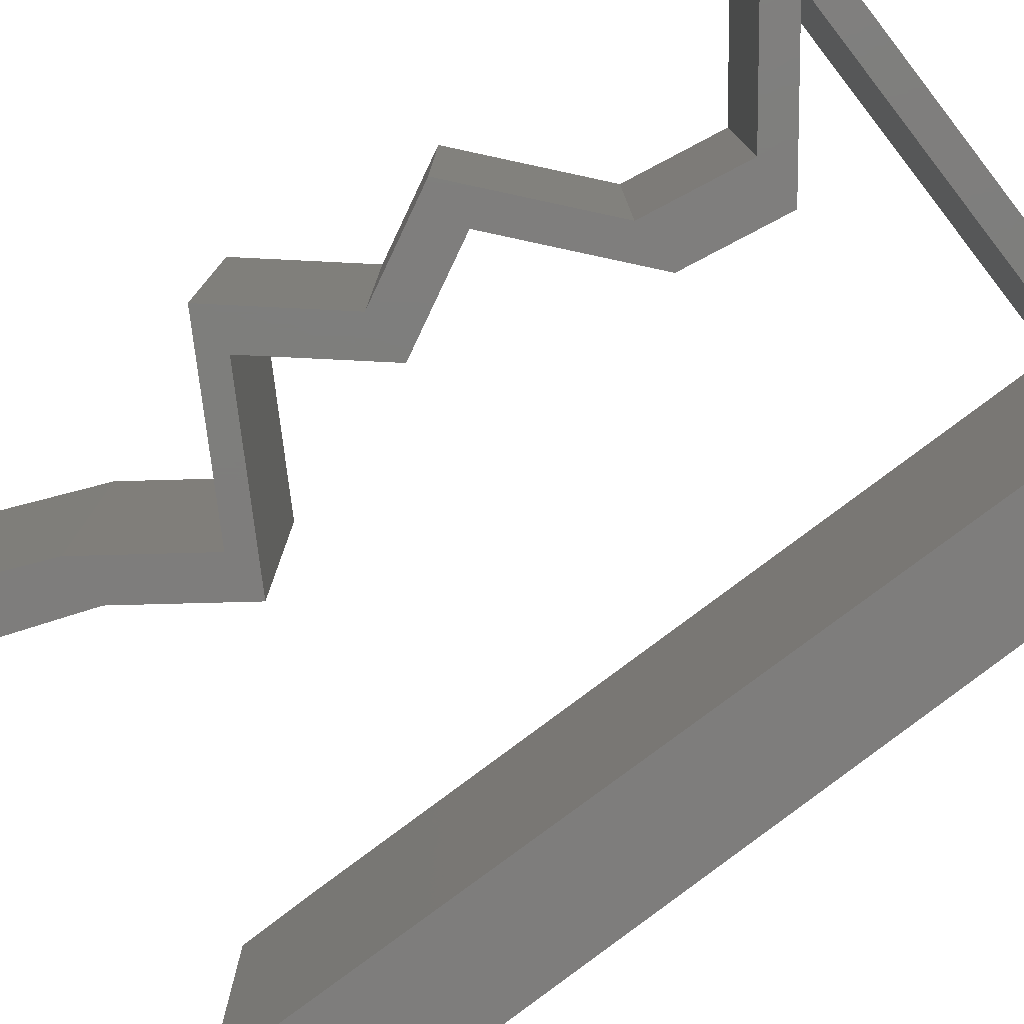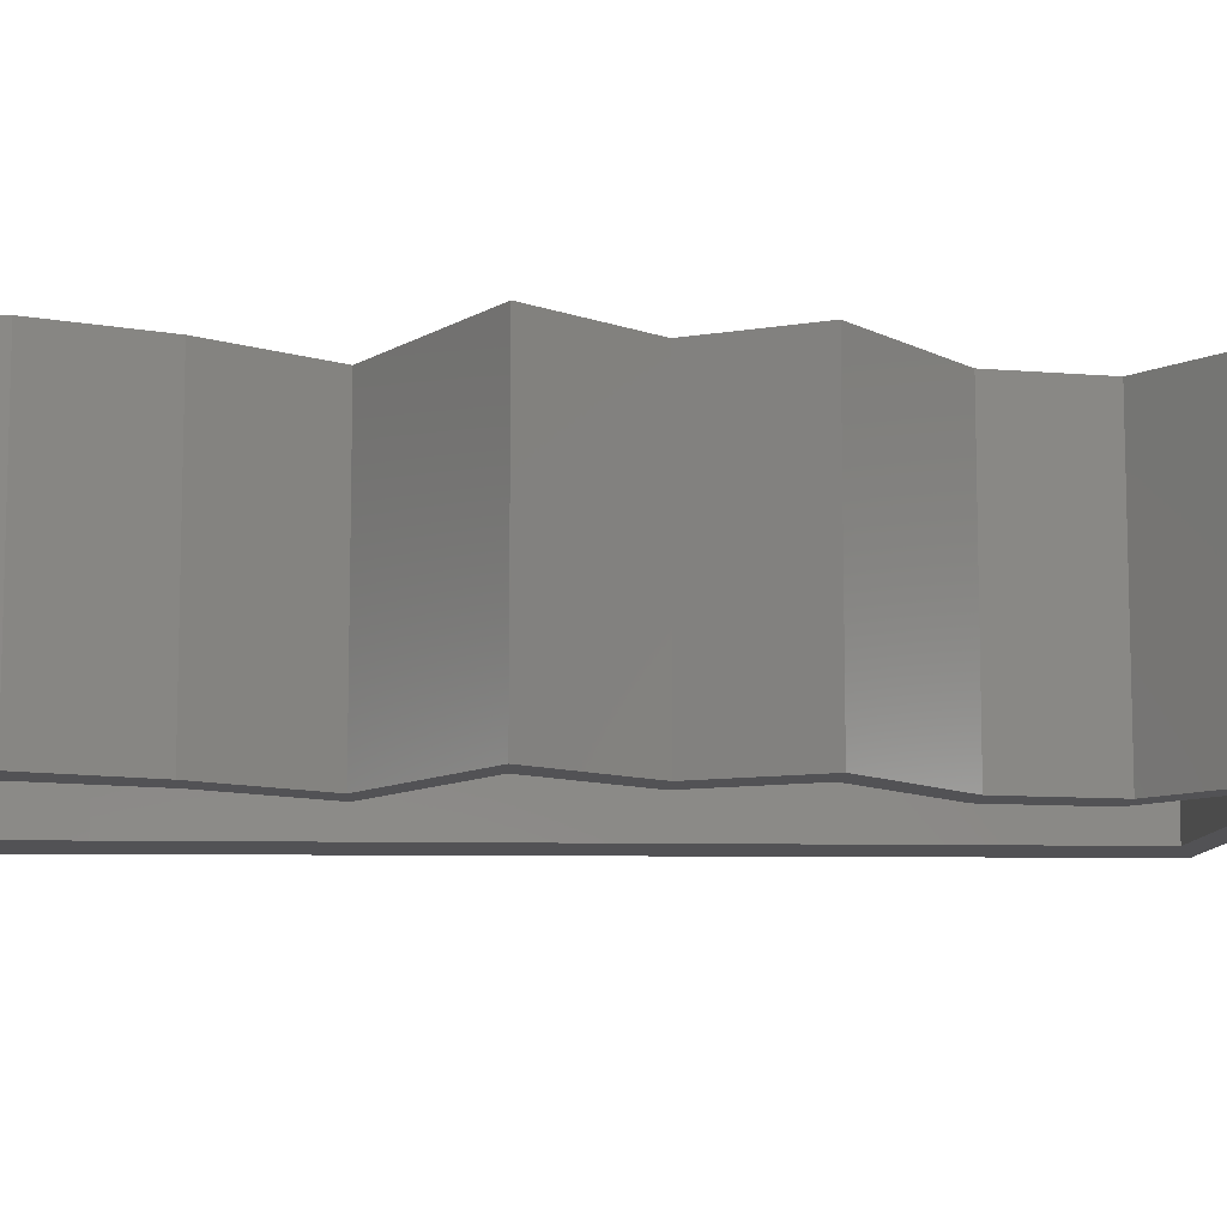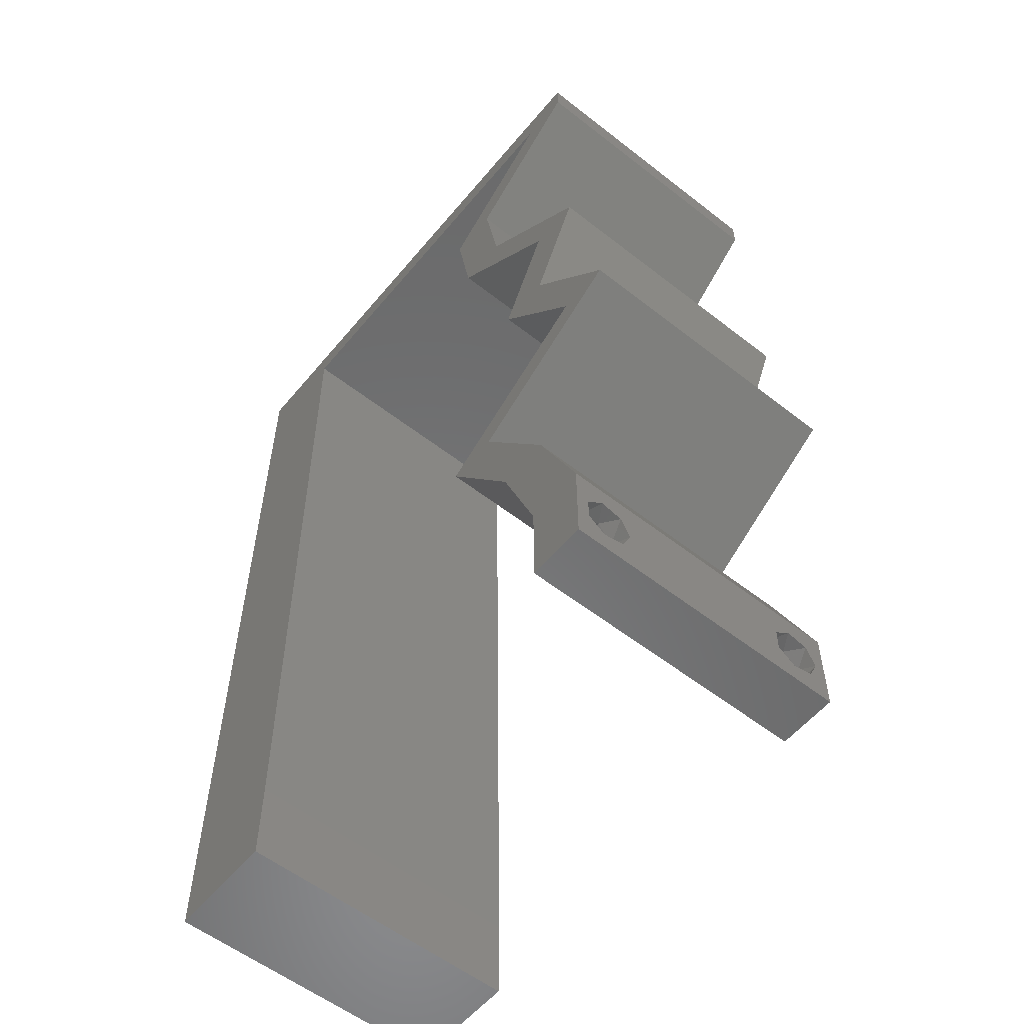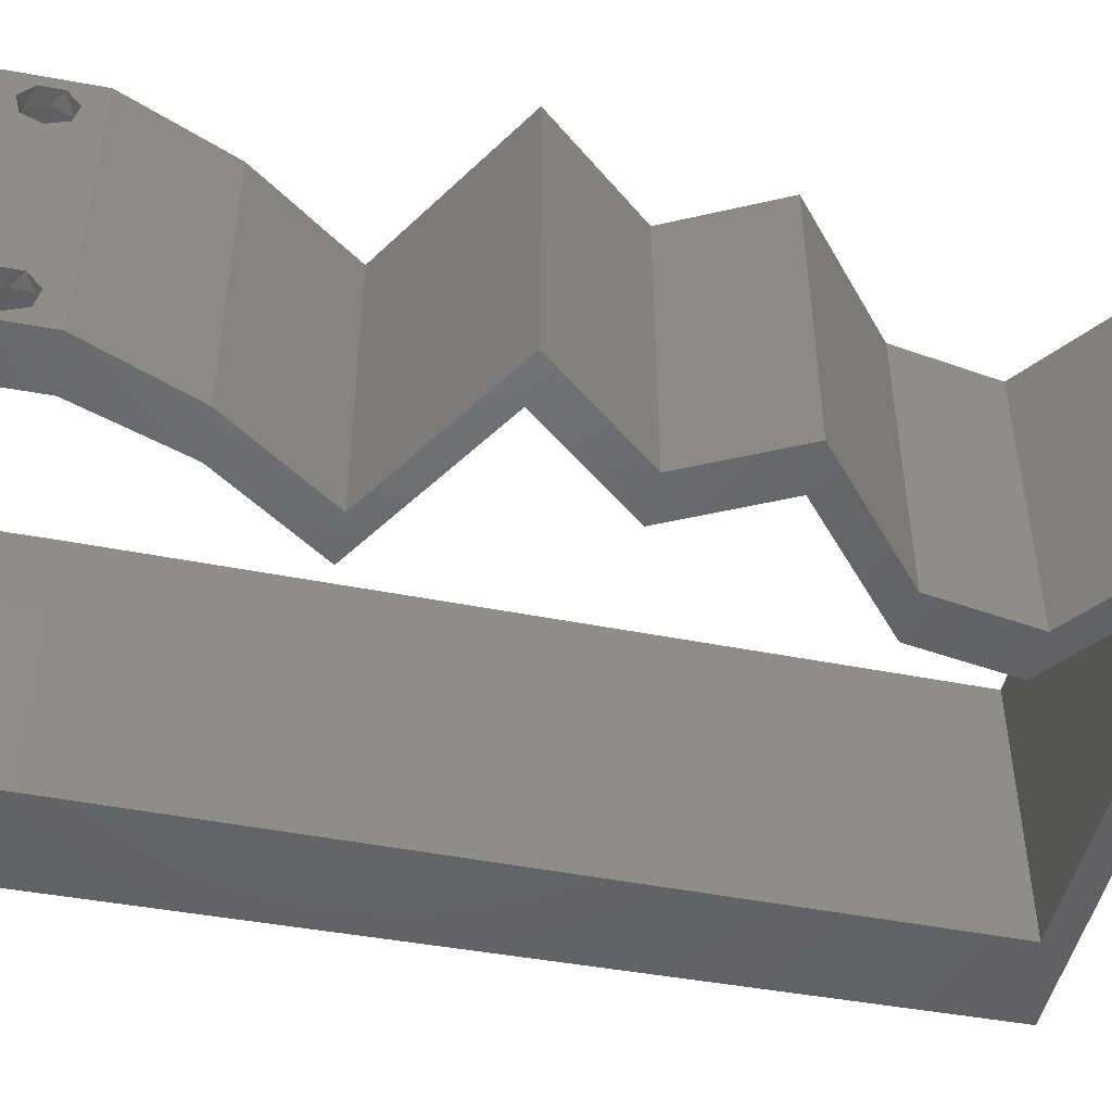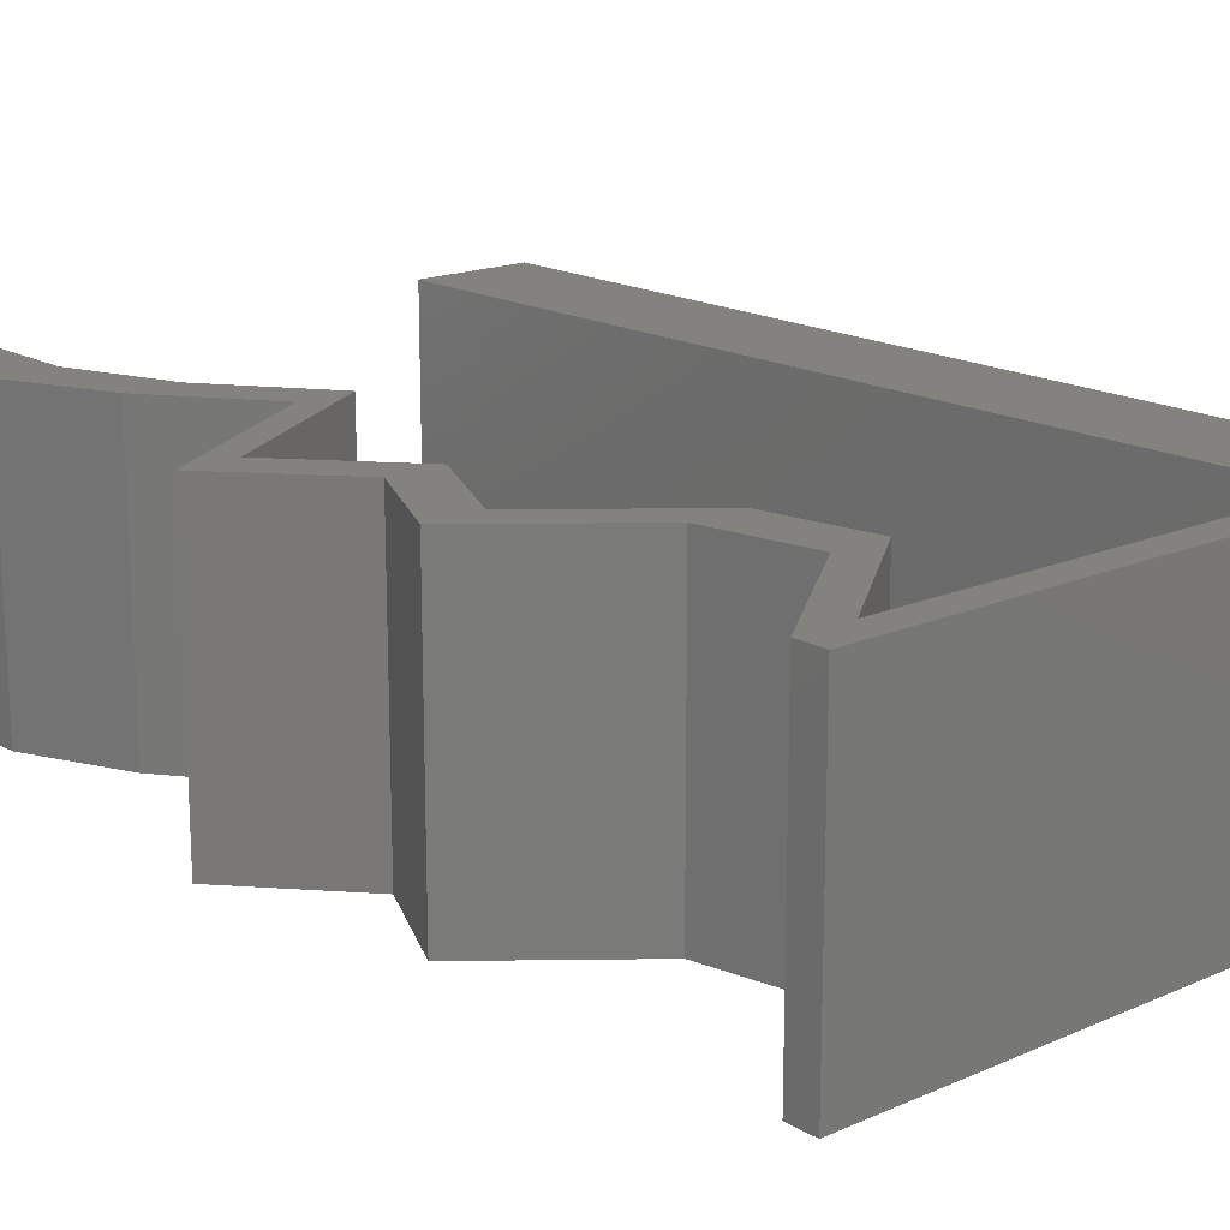
<metadata>
{"format":"stl","ext":"stl","renderer":"f3d","projection":"perspective","resolution":1024,"background":"white","views":[{"elev":-77.4,"azim":128.1,"up":"+Z"},{"elev":-9.4,"azim":87.7,"up":"+Z"},{"elev":-56.7,"azim":50.8,"up":"+Y"},{"elev":-47.3,"azim":78.3,"up":"+Z"},{"elev":17.1,"azim":138.8,"up":"+Z"}]}
</metadata>
<code>
# stl→obj: 245 verts, 494 faces
v 0.04 -0.003738 0.003932
v 0.04 0 0.01
v 0.04 -0.006 0.01
v 0.04 -0.003 0.0159
v 0.04 -0.004657 0.002778
v 0.04 -0.006 0
v 0.04 -0.004329 0.00134
v 0.04 -0.001671 0.00134
v 0.04 0 0
v 0.04 -0.001343 0.002778
v 0.04 -0.003 0.0007
v 0.04 -0.002262 0.01913
v 0.04 -0.001343 0.01798
v 0.04 0 0.02
v 0.04 -0.004657 0.01798
v 0.04 -0.003738 0.01913
v 0.04 -0.006 0.02
v 0.04 -0.001671 0.01654
v 0.04 -0.004329 0.01654
v 0.04 -0.002262 0.003932
v 0.036 -0.003738 0.003932
v 0.036 -0.006 0.01
v 0.036 0 0.01
v 0.036 -0.003 0.0159
v 0.036 -0.004329 0.00134
v 0.036 -0.006 0
v 0.036 -0.004657 0.002778
v 0.036 -0.001343 0.002778
v 0.036 0 0
v 0.036 -0.001671 0.00134
v 0.036 -0.003 0.0007
v 0.036 -0.003738 0.01913
v 0.036 -0.004657 0.01798
v 0.036 -0.006 0.02
v 0.036 0 0.02
v 0.036 -0.001343 0.01798
v 0.036 -0.002262 0.01913
v 0.036 -0.004329 0.01654
v 0.036 -0.001671 0.01654
v 0.036 -0.002262 0.003932
v 0.008 0 0.02
v 0 0 0.02
v 0.004 -0.003 0.02
v 0 -0.006 0.02
v 0.008 -0.006 0.02
v 0.003961 0.005897 0.02
v 0.03068 0.05069 0.02
v 0.02842 0.04345 0.02
v 0.032 0.04345 0.02
v 0.0271 0.05069 0.02
v 0.007537 0.03476 0.02
v 0 0.036 0.02
v 0.003982 0.02932 0.02
v 0.007846 0.01159 0.02
v 0 0.012 0.02
v 0.003884 0.01769 0.02
v 0.038 -0.003 0.02
v 0.007691 0.02317 0.02
v 0 0.024 0.02
v 0.03642 0.05794 0.02
v 0.04 0.05794 0.02
v 0.04 0.06 0.02
v 0.03 0.06 0.02
v 0.03713 0.03621 0.02
v 0.0407 0.03621 0.02
v 0.03742 0.01811 0.02
v 0.04338 0.02173 0.02
v 0.0398 0.02173 0.02
v 0.03147 0.01448 0.02
v 0.03385 0.01811 0.02
v 0.02789 0.01448 0.02
v 0.02669 0.05794 0.02
v 0.01 0.06 0.02
v 0.007228 0.05794 0.02
v 0.01696 0.05794 0.02
v 0.02 0.06 0.02
v 0 0.048 0.02
v 0 0.06 0.02
v 0.03711 0.02897 0.02
v 0.03353 0.02897 0.02
v 0.03684 0.007242 0.02
v 0.03327 0.007242 0.02
v 0.007382 0.04635 0.02
v 0 -0.006 0.01
v 0 -0.003 0.015
v 0 0 0.01
v 0 -0.006 0
v 0 -0.003 0.005
v 0 0 0
v 0.004 -0.006 0.015
v 0.008 -0.006 0.01
v 0.004 -0.006 0.005
v 0.008 -0.006 0
v 0 0.048 0
v 0 0.051 0.0114
v 0 0.06 0
v 0 0.009 0.0114
v 0 0.06 0.01
v 0 0.036 0
v 0 0.03 0.01008
v 0 0.0415 0.01023
v 0 0.024 0
v 0 0.0185 0.01023
v 0 0.012 0
v 0 0.005337 0.005128
v 0.008 0 0
v 0.004 -0.003 0
v 0.003961 0.005897 0
v 0.03068 0.05069 0
v 0.032 0.04345 0
v 0.02842 0.04345 0
v 0.0271 0.05069 0
v 0.007537 0.03476 0
v 0.003982 0.02932 0
v 0.007846 0.01159 0
v 0.003884 0.01769 0
v 0.038 -0.003 0
v 0.007691 0.02317 0
v 0.03642 0.05794 0
v 0.04 0.06 0
v 0.04 0.05794 0
v 0.03 0.06 0
v 0.0407 0.03621 0
v 0.03713 0.03621 0
v 0.03742 0.01811 0
v 0.0398 0.02173 0
v 0.04338 0.02173 0
v 0.03147 0.01448 0
v 0.02789 0.01448 0
v 0.03385 0.01811 0
v 0.02669 0.05794 0
v 0.01 0.06 0
v 0.01696 0.05794 0
v 0.007228 0.05794 0
v 0.02 0.06 0
v 0.03711 0.02897 0
v 0.03353 0.02897 0
v 0.03684 0.007242 0
v 0.03327 0.007242 0
v 0.007382 0.04635 0
v 0.008 0 0.01
v 0.008 -0.003 0.015
v 0.008 -0.003 0.005
v 0.015 0.06 0.01134
v 0.025 0.06 0.008977
v 0.006575 0.06 0.007337
v 0.03344 0.06 0.01273
v 0.04 0.06 0.01
v 0.03407 0.06 0.005945
v 0.005798 0.06 0.01422
v 0.04 0.05794 0.01
v 0.03534 0.05432 0.00602
v 0.03534 0.05432 0.01408
v 0.03068 0.05069 0.01
v 0.03134 0.04707 0.015
v 0.032 0.04345 0.01
v 0.03134 0.04707 0.005
v 0.03635 0.03983 0.005676
v 0.03635 0.03983 0.01427
v 0.0407 0.03621 0.01
v 0.0389 0.03259 0.015
v 0.03711 0.02897 0.01
v 0.0389 0.03259 0.005
v 0.04338 0.02173 0.01
v 0.04024 0.02535 0.015
v 0.04024 0.02535 0.005
v 0.0392 0.01919 0.004831
v 0.03539 0.01687 0.004911
v 0.03147 0.01448 0.01
v 0.03921 0.01919 0.01477
v 0.0354 0.01687 0.01473
v 0.03738 0.01808 0.009725
v 0.03415 0.01086 0.015
v 0.03684 0.007242 0.01
v 0.03415 0.01086 0.005
v 0.03842 0.003621 0.015
v 0.03842 0.003621 0.005
v 0.03463 0.003621 0.015
v 0.03327 0.007242 0.01
v 0.03463 0.003621 0.005
v 0.03058 0.01086 0.015
v 0.02789 0.01448 0.01
v 0.03058 0.01086 0.005
v 0.03586 0.01933 0.004911
v 0.0398 0.02173 0.01
v 0.03205 0.01701 0.004831
v 0.03182 0.01687 0.01473
v 0.03563 0.01919 0.01477
v 0.03381 0.01808 0.009725
v 0.03667 0.02535 0.015
v 0.03353 0.02897 0.01
v 0.03667 0.02535 0.005
v 0.03533 0.03259 0.015
v 0.03713 0.03621 0.01
v 0.03533 0.03259 0.005
v 0.03278 0.03983 0.005676
v 0.03278 0.03983 0.01427
v 0.02842 0.04345 0.01
v 0.02776 0.04707 0.015
v 0.0271 0.05069 0.01
v 0.02776 0.04707 0.005
v 0.03176 0.05432 0.00602
v 0.03176 0.05432 0.01408
v 0.03642 0.05794 0.01
v 0.02183 0.05794 0.009479
v 0.01443 0.05794 0.01249
v 0.02923 0.05794 0.01249
v 0.007228 0.05794 0.01
v 0.01353 0.05794 0.006394
v 0.03012 0.05794 0.006394
v 0.007884 0.008691 0.01164
v 0.007343 0.04925 0.01164
v 0.007762 0.01786 0.01027
v 0.007614 0.02897 0.01
v 0.007466 0.04007 0.01027
v 0.0073 0.05249 0.005
v 0.0385 -0.002262 0.01607
v 0.03873 -0.003738 0.01607
v 0.03726 -0.003758 0.01608
v 0.03712 -0.002262 0.01607
v 0.03873 -0.001671 0.01866
v 0.03727 -0.001343 0.01722
v 0.03875 -0.001343 0.01722
v 0.03727 -0.004657 0.01722
v 0.03873 -0.004329 0.01866
v 0.03875 -0.004657 0.01722
v 0.03727 -0.003 0.0193
v 0.03875 -0.003 0.0193
v 0.03725 -0.001671 0.01866
v 0.03725 -0.004329 0.01866
v 0.03727 -0.002262 0.0008684
v 0.03873 -0.003738 0.0008684
v 0.03726 -0.003758 0.0008785
v 0.03874 -0.002242 0.0008785
v 0.03727 -0.004657 0.002022
v 0.03873 -0.004329 0.00346
v 0.03875 -0.004657 0.002022
v 0.03727 -0.003 0.0041
v 0.03875 -0.003 0.0041
v 0.03725 -0.004329 0.00346
v 0.03873 -0.001343 0.002022
v 0.03725 -0.001343 0.002022
v 0.03798 -0.001664 0.003451
v 0.03913 -0.001674 0.003464
v 0.03684 -0.001671 0.00346
f 1 2 3
f 2 4 3
f 5 6 7
f 8 9 10
f 11 9 8
f 7 6 11
f 12 13 14
f 15 16 17
f 16 14 17
f 12 14 16
f 6 9 11
f 14 18 2
f 13 18 14
f 3 19 17
f 19 15 17
f 9 2 10
f 3 6 5
f 2 18 4
f 4 19 3
f 20 2 1
f 10 2 20
f 1 3 5
f 21 22 23
f 22 24 23
f 25 26 27
f 28 29 30
f 30 29 31
f 31 26 25
f 32 33 34
f 35 36 37
f 34 35 32
f 34 33 38
f 32 35 37
f 29 26 31
f 34 38 22
f 39 35 23
f 39 36 35
f 26 22 27
f 23 29 28
f 22 38 24
f 23 24 39
f 27 22 21
f 23 40 21
f 28 40 23
f 41 42 43
f 44 45 43
f 42 41 46
f 47 48 49
f 50 48 47
f 51 52 53
f 54 55 46
f 55 54 56
f 14 35 57
f 34 17 57
f 58 59 56
f 59 58 53
f 45 41 43
f 42 44 43
f 60 61 62
f 55 42 46
f 63 60 62
f 61 60 47
f 47 60 50
f 49 64 65
f 48 64 49
f 66 67 68
f 69 70 71
f 66 70 69
f 17 14 57
f 35 34 57
f 70 66 68
f 63 72 60
f 73 74 75
f 41 54 46
f 59 55 56
f 52 59 53
f 76 73 75
f 63 76 72
f 72 76 75
f 58 51 53
f 54 58 56
f 77 74 78
f 74 73 78
f 64 79 65
f 67 79 68
f 68 79 80
f 79 64 80
f 81 69 82
f 82 69 71
f 14 81 35
f 35 81 82
f 74 77 83
f 77 52 83
f 83 52 51
f 84 85 86
f 42 85 44
f 87 88 89
f 86 88 84
f 44 85 84
f 86 85 42
f 84 88 87
f 89 88 86
f 45 90 91
f 84 90 44
f 87 92 84
f 91 92 93
f 44 90 45
f 91 90 84
f 93 92 87
f 84 92 91
f 94 95 96
f 42 97 86
f 98 95 78
f 55 97 42
f 78 95 77
f 99 100 101
f 102 100 99
f 52 100 59
f 101 100 52
f 59 103 55
f 104 103 102
f 103 100 102
f 59 100 103
f 77 101 52
f 99 101 94
f 89 105 104
f 104 97 103
f 101 95 94
f 104 105 97
f 103 97 55
f 77 95 101
f 86 105 89
f 97 105 86
f 96 95 98
f 106 107 89
f 87 107 93
f 89 108 106
f 109 110 111
f 112 109 111
f 113 114 99
f 115 108 104
f 104 116 115
f 9 117 29
f 26 117 6
f 118 116 102
f 102 114 118
f 93 107 106
f 89 107 87
f 119 120 121
f 104 108 89
f 122 120 119
f 119 121 109
f 109 112 119
f 110 123 124
f 111 110 124
f 125 126 127
f 128 129 130
f 130 125 128
f 6 117 9
f 29 117 26
f 130 126 125
f 122 119 131
f 132 133 134
f 106 108 115
f 102 116 104
f 99 114 102
f 135 133 132
f 122 131 135
f 135 131 133
f 118 114 113
f 115 116 118
f 134 94 96
f 134 96 132
f 123 136 124
f 127 126 136
f 126 137 136
f 136 137 124
f 138 139 128
f 139 129 128
f 9 29 138
f 29 139 138
f 140 94 134
f 140 99 94
f 113 99 140
f 141 142 91
f 45 142 41
f 106 143 93
f 91 143 141
f 41 142 141
f 91 142 45
f 93 143 91
f 141 143 106
f 132 144 135
f 63 145 76
f 144 145 135
f 76 145 144
f 132 146 144
f 63 147 145
f 135 145 122
f 76 144 73
f 96 146 132
f 98 146 96
f 62 147 63
f 148 147 62
f 145 149 122
f 144 150 73
f 147 149 145
f 146 150 144
f 122 149 120
f 120 149 148
f 78 150 98
f 73 150 78
f 98 150 146
f 148 149 147
f 148 62 61
f 61 151 148
f 121 120 148
f 148 151 121
f 121 152 109
f 47 153 61
f 151 153 152
f 61 153 151
f 154 153 47
f 152 153 154
f 151 152 121
f 109 152 154
f 154 155 156
f 49 155 47
f 109 157 110
f 156 157 154
f 47 155 154
f 156 155 49
f 154 157 109
f 110 157 156
f 110 158 123
f 65 159 49
f 49 159 156
f 160 159 65
f 160 158 159
f 159 158 156
f 123 158 160
f 156 158 110
f 65 161 160
f 162 161 79
f 136 163 162
f 160 163 123
f 160 161 162
f 79 161 65
f 123 163 136
f 162 163 160
f 164 165 67
f 79 165 162
f 162 166 136
f 127 166 164
f 67 165 79
f 136 166 127
f 162 165 164
f 164 166 162
f 164 167 127
f 128 168 169
f 67 170 164
f 169 171 69
f 66 170 67
f 69 171 66
f 127 167 125
f 125 168 128
f 66 171 170
f 171 172 170
f 167 168 125
f 170 172 164
f 169 172 171
f 172 168 167
f 169 168 172
f 172 167 164
f 69 173 169
f 174 173 81
f 169 175 128
f 138 175 174
f 81 173 69
f 169 173 174
f 128 175 138
f 174 175 169
f 2 176 14
f 81 176 174
f 9 177 2
f 174 177 138
f 14 176 81
f 174 176 2
f 2 177 174
f 138 177 9
f 3 17 34
f 34 22 3
f 26 6 3
f 3 22 26
f 35 178 23
f 179 178 82
f 139 180 179
f 23 180 29
f 23 178 179
f 82 178 35
f 29 180 139
f 179 180 23
f 82 181 179
f 182 181 71
f 129 183 182
f 179 183 139
f 179 181 182
f 71 181 82
f 139 183 129
f 182 183 179
f 126 184 185
f 182 186 129
f 71 187 182
f 185 188 68
f 70 187 71
f 68 188 70
f 130 184 126
f 129 186 130
f 188 187 70
f 188 189 187
f 186 184 130
f 187 189 182
f 185 189 188
f 189 184 186
f 189 186 182
f 185 184 189
f 68 190 185
f 191 190 80
f 185 192 126
f 137 192 191
f 185 190 191
f 126 192 137
f 80 190 68
f 191 192 185
f 80 193 191
f 194 193 64
f 191 195 137
f 124 195 194
f 64 193 80
f 191 193 194
f 194 195 191
f 137 195 124
f 124 196 111
f 48 197 64
f 64 197 194
f 198 197 48
f 198 196 197
f 197 196 194
f 111 196 198
f 194 196 124
f 198 199 200
f 50 199 48
f 111 201 112
f 200 201 198
f 48 199 198
f 200 199 50
f 198 201 111
f 112 201 200
f 112 202 119
f 60 203 50
f 50 203 200
f 204 203 60
f 202 203 204
f 200 203 202
f 200 202 112
f 119 202 204
f 75 205 72
f 75 206 205
f 205 207 72
f 131 205 133
f 74 206 75
f 72 207 60
f 208 206 74
f 60 207 204
f 205 209 133
f 131 210 205
f 134 209 208
f 204 210 119
f 119 210 131
f 133 209 134
f 205 210 207
f 206 209 205
f 207 210 204
f 208 209 206
f 115 211 106
f 74 212 208
f 141 211 41
f 83 212 74
f 41 211 54
f 54 213 58
f 118 213 115
f 118 214 213
f 213 214 58
f 51 214 215
f 215 214 113
f 51 215 83
f 58 214 51
f 113 214 118
f 140 215 113
f 213 211 115
f 140 212 215
f 140 216 212
f 134 216 140
f 54 211 213
f 215 212 83
f 208 216 134
f 212 216 208
f 106 211 141
f 24 4 217
f 4 24 218
f 218 24 219
f 24 217 220
f 221 222 223
f 224 225 226
f 225 227 228
f 227 221 228
f 222 221 229
f 225 224 230
f 227 225 230
f 221 227 229
f 218 224 226
f 224 218 219
f 222 217 223
f 217 222 220
f 13 12 221
f 16 15 225
f 32 37 227
f 36 39 222
f 38 33 224
f 13 221 223
f 16 225 228
f 225 15 226
f 221 12 228
f 36 222 229
f 227 37 229
f 224 33 230
f 32 227 230
f 18 13 223
f 15 19 226
f 12 16 228
f 37 36 229
f 33 32 230
f 217 18 223
f 19 4 218
f 19 218 226
f 38 224 219
f 222 39 220
f 4 18 217
f 39 24 220
f 24 38 219
f 31 11 231
f 11 31 232
f 232 31 233
f 231 11 234
f 235 236 237
f 236 238 239
f 236 235 240
f 238 236 240
f 231 241 242
f 232 235 237
f 238 243 239
f 241 231 234
f 235 232 233
f 239 243 244
f 243 238 245
f 242 241 243
f 1 5 236
f 8 10 241
f 21 40 238
f 25 27 235
f 1 236 239
f 236 5 237
f 235 27 240
f 21 238 240
f 28 30 242
f 5 7 237
f 20 1 239
f 27 21 240
f 7 11 232
f 30 31 231
f 30 231 242
f 7 232 237
f 242 243 245
f 243 241 244
f 25 235 233
f 8 241 234
f 241 10 244
f 238 40 245
f 28 242 245
f 20 239 244
f 10 20 244
f 40 28 245
f 11 8 234
f 31 25 233

</code>
